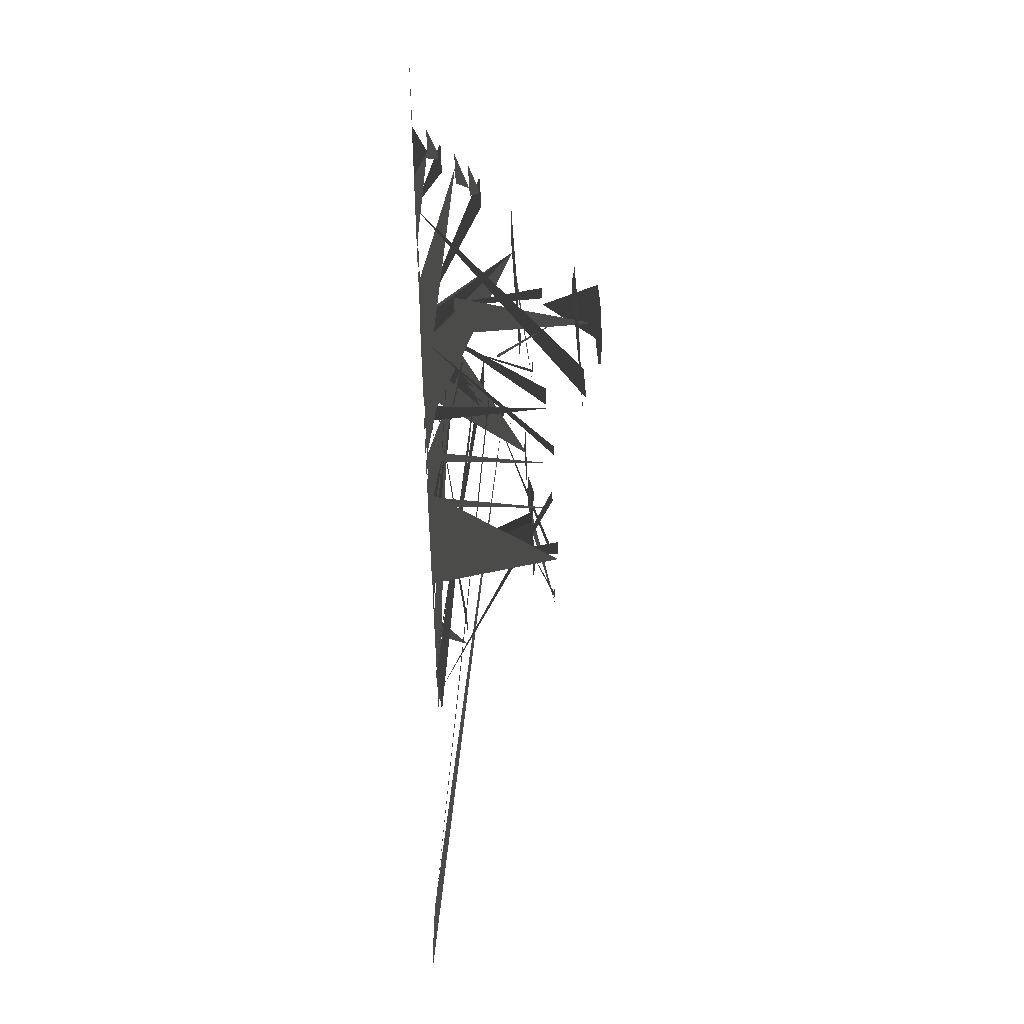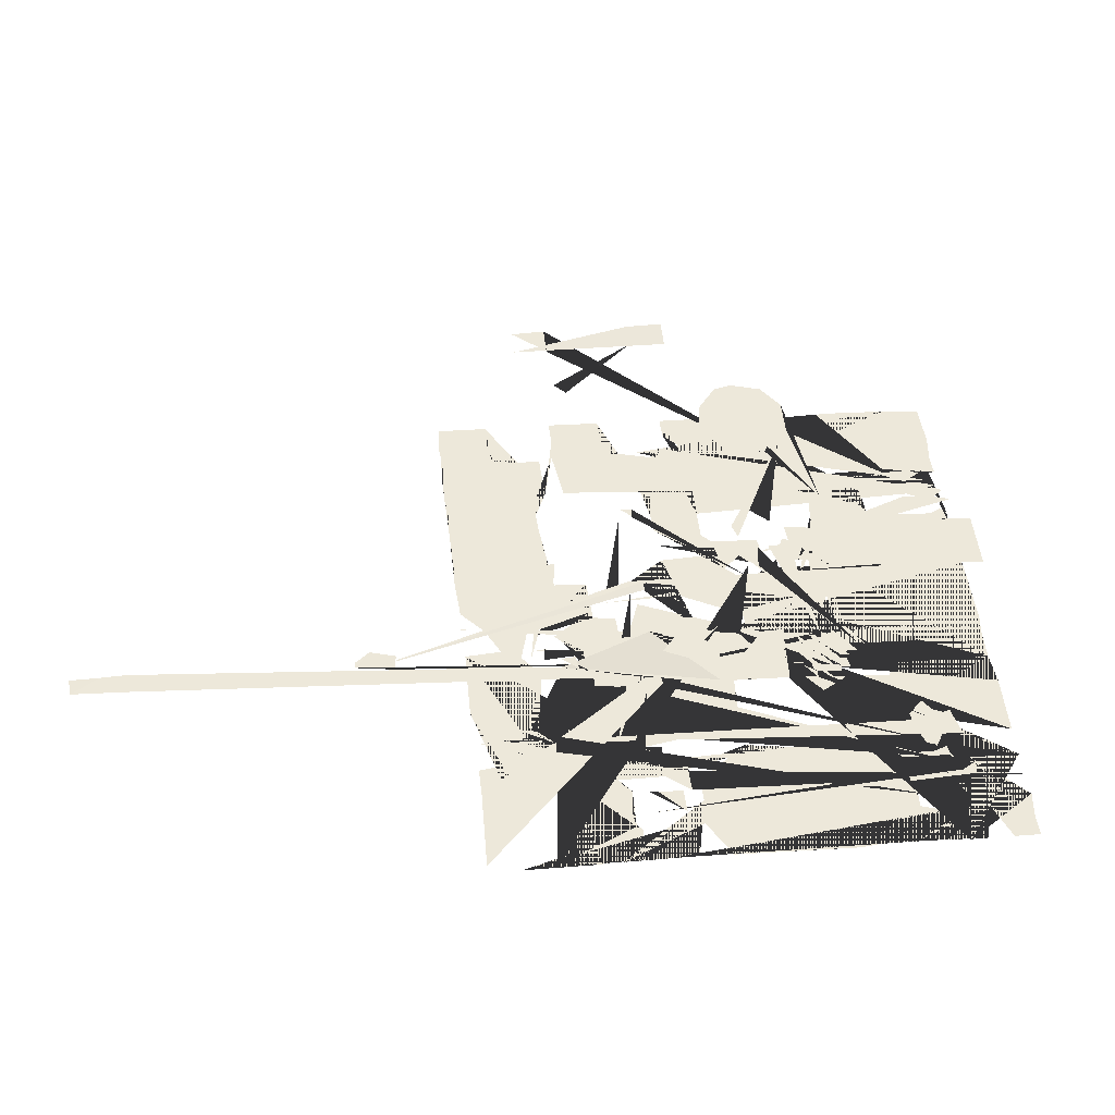
<metadata>
{"format":"obj","ext":"obj","renderer":"f3d","projection":"perspective","resolution":1024,"background":"white","views":[{"elev":50.9,"azim":86.7,"up":"+Z"},{"elev":-38.7,"azim":175.7,"up":"+Z"}]}
</metadata>
<code>
g Tile 0
v 14.61 -2.27 -24.7
v 14.61 -2.27 -16.9
v 16.71 -2.27 -17.2
v 19.11 -2.27 -17.2
v 19.41 -2.27 -14.8
v 21.51 -2.27 -15.4
v 21.21 -2.27 -17.8
v 20.91 -2.27 -20.2
v 20.61 -2.27 -22.6
v 20.61 -2.27 -25
v 17.61 -2.27 -25.3
v 7.111 -2.27 -23.8
v 7.111 -2.27 -20.8
v 7.711 -2.27 -20.5
v 8.011 -2.27 -19.3
v 8.011 -2.27 -16.9
v 9.511 -2.27 -15.7
v 9.511 -2.27 -13.6
v 12.21 -2.27 -13
v 12.21 -2.27 -13.9
v 13.11 -2.27 -14.5
v 13.11 -2.27 -16.3
v 12.81 -2.27 -24.4
v 10.71 -2.27 -24.4
v 8.911 -2.27 -24.1
v 2.311 -2.27 -23.2
v 2.311 -2.27 -20.2
v 4.711 -2.27 -20.5
v 4.711 -2.27 -23.5
v -19.59 -2.27 -20.5
v -19.59 -2.27 -17.5
v -17.49 -2.27 -17.2
v -17.19 -2.27 -15.1
v -17.19 -2.27 -12.4
v -15.09 -2.27 -11.5
v -14.79 -2.27 -10.3
v -13.29 -2.27 -10
v -12.69 -2.27 -10.9
v -11.19 -2.27 -11.2
v -8.489 -2.27 -11.2
v -6.089 -2.27 -11.5
v -3.689 -2.27 -12.1
v -2.789 -2.27 -12.1
v -2.189 -2.27 -11.5
v 2.011 -2.27 -15.4
v 1.711 -2.27 -17.5
v 1.711 -2.27 -19.9
v -0.6893 -2.27 -22.9
v -3.389 -2.27 -22.6
v -6.089 -2.27 -22.3
v -8.789 -2.27 -22
v -11.79 -2.27 -21.7
v -14.19 -2.27 -21.1
v -16.89 -2.27 -20.8
v -23.19 -2.27 -20.2
v -23.19 -2.27 -17.2
v -21.39 -2.27 -17.2
v -21.69 -2.27 -20.5
v -27.09 -2.27 -11.2
v -22.59 -2.27 -11.8
v -23.49 -2.27 -13
v -23.79 -2.27 -15.7
v -23.79 -2.27 -16.9
v -25.59 -2.27 -19.9
v -27.99 -2.27 -19.6
v -27.69 -2.27 -17.8
v -27.69 -2.27 -15.4
v -27.39 -2.27 -13.3
v 3.211 1.13 -18.7
v 3.511 1.13 -16.6
v 6.511 1.13 -16.9
v 6.211 1.13 -19
v 3.211 -2.27 -18.7
v 3.511 -2.27 -16.6
v 6.511 -2.27 -16.9
v 6.211 -2.27 -19
v -21.99 1.13 -15.7
v -21.99 1.13 -14.5
v -20.79 1.13 -15.4
v -19.29 1.13 -15.7
v -21.99 -2.27 -15.7
v -21.69 -2.27 -13.6
v -18.69 -2.27 -13.9
v -18.99 -2.27 -16
v 14.91 1.13 -15.4
v 14.91 1.13 -14.5
v 16.11 1.13 -14.5
v 16.71 1.13 -13.3
v 18.21 1.13 -13.3
v 17.91 1.13 -15.7
v 14.91 -2.27 -15.1
v 14.91 -2.27 -14.5
v 16.11 -2.27 -14.5
v 16.71 -2.27 -13.3
v 18.21 -2.27 -13.3
v 17.91 -2.27 -15.7
v -1.889 -2.27 -9.4
v -1.589 -2.27 -7.3
v -1.589 -2.27 -4.9
v -1.289 -2.27 -2.5
v 2.011 -2.27 -2.8
v 2.311 -2.27 -2.2
v 6.511 -2.27 -2.5
v 6.211 -2.27 -5.5
v 7.711 -2.27 -6.1
v 7.411 -2.27 -12.1
v 5.311 -2.27 -12.1
v 5.011 -2.27 -15.1
v 2.311 -2.27 -14.8
v 19.71 -2.27 -12.1
v 17.31 -2.27 -11.8
v 16.11 -2.27 -10.6
v 16.11 -2.27 -4.6
v 18.21 -2.27 -4.6
v 18.81 -2.27 -2.2
v 23.01 -2.27 -3.1
v 22.71 -2.27 -6.4
v 22.41 -2.27 -9.4
v 22.11 -2.27 -12.7
v -20.19 4.53 -13.9
v -19.29 4.53 -11.5
v -16.29 4.53 -12.7
v -17.19 4.53 -14.8
v 6.511 10.33 -14.5
v 6.811 10.33 -13.6
v 8.011 10.33 -13.6
v 8.011 10.33 -14.8
v 6.811 -2.27 -14.5
v 6.811 -2.27 -13.6
v 8.011 -2.27 -13.6
v 8.011 -2.27 -14.8
v -19.89 1.13 -13.9
v -19.59 1.13 -13
v -18.39 1.13 -13.6
v -18.39 1.13 -14.2
v 10.41 -2.27 -6.1
v 11.01 -2.27 -3.4
v 14.01 -2.27 -3.4
v 14.31 -2.27 -4.3
v 12.81 -2.27 -10.3
v 12.21 -2.27 -11.5
v 9.211 -2.27 -12.1
v 8.311 8.33 -12.1
v 8.311 8.33 -7.9
v 10.71 8.33 -8.2
v 13.11 8.33 -8.5
v 13.11 8.33 -10.3
v 12.51 8.33 -10.6
v 12.21 8.33 -11.5
v 12.21 8.33 -13.3
v 10.11 8.33 -13.3
v 9.511 8.33 -13
v 9.211 8.33 -12.1
v 13.71 10.33 -13
v 14.01 10.33 -11.8
v 15.21 10.33 -12.1
v 15.21 10.33 -13
v 1.411 8.33 -12.1
v 1.411 8.33 -8.5
v 4.711 8.73 -7.3
v 7.411 8.33 -7.3
v 5.011 8.33 -12.4
v 2.911 8.33 -12.4
v -1.589 8.33 -11.8
v -4.589 8.33 -11.5
v -4.289 8.33 -9.1
v -4.289 8.33 -6.4
v -2.489 8.33 -6.7
v -0.08932 8.33 -6.7
v -26.79 -2.27 -8.5
v -26.49 -2.27 -5.8
v -26.19 -2.27 -3.1
v -25.59 -2.27 -0.4002
v -16.89 -2.27 -1.6
v -16.89 -2.27 -2.5
v -15.99 -2.27 -3.1
v -15.39 -2.27 -4.3
v -17.19 -2.27 -6.4
v -18.09 -2.27 -6.4
v -18.39 -2.27 -7
v -18.99 -2.27 -7
v -19.29 -2.27 -7.6
v -20.49 -2.27 -7.9
v -21.99 -2.27 -9.1
v -21.99 -2.27 -10.6
v -21.09 -2.27 -11.8
v -20.19 -2.27 -10.3
v -18.09 -2.27 -8.5
v -17.49 -2.27 -8.5
v -17.49 -2.27 -9.1
v -16.59 -2.27 -10
v -18.39 -2.27 -11.5
v -19.29 -2.27 -11.5
v -20.19 1.13 -10
v -19.89 1.13 -9.4
v -18.69 1.13 -9.1
v -17.79 1.13 -8.2
v -16.59 1.13 -9.7
v -16.89 1.13 -10.9
v -18.39 1.13 -10
v -7.289 7.33 -10.6
v -7.289 7.33 -10
v -6.089 7.33 -9.4
v -6.089 7.33 -10.6
v -13.89 -2.27 -5.8
v -12.69 -2.27 -5.5
v -12.99 -2.27 -7.9
v -15.39 -2.27 -8.5
v -7.589 6.13 -8.2
v -5.789 6.13 -6.4
v -5.789 6.13 -7
v -6.989 6.13 -8.2
v 53.31 -3.27 -7.6
v 53.31 -3.27 -6.1
v 55.71 -3.47 -6.4
v 58.41 -3.67 -6.7
v 58.11 -3.67 -8.2
v 55.71 -3.67 -7.9
v -9.989 4.73 -7.9
v -9.989 4.73 -7.3
v -9.389 4.73 -7.3
v -7.889 4.73 -5.8
v -6.389 4.73 -4.3
v -6.389 4.73 -4.9
v -7.889 4.73 -6.1
v -9.089 4.73 -7.6
v -11.19 3.33 -6.4
v -10.89 3.33 -5.5
v -10.29 3.33 -5.5
v -8.189 3.33 -3.1
v -7.589 3.33 -3.1
v -8.789 3.33 -4.6
v -9.989 3.33 -5.8
v 29.31 -2.27 -4.9
v 29.31 -2.27 -3.4
v 31.71 -1.87 -3.4
v 32.91 -1.87 -4.6
v 32.91 -1.87 -5.2
v 31.11 -2.07 -4.9
v 8.011 10.33 -4.3
v 8.011 10.33 -3.4
v 9.211 10.33 -3.4
v 9.211 10.33 -4.6
v 8.011 -2.27 -4.3
v 8.011 -2.27 -3.4
v 9.211 -2.27 -3.4
v 9.211 -2.27 -4.6
v -11.49 1.93 -4
v -9.089 1.93 -1.6
v -9.089 1.93 -2.2
v -10.89 1.93 -4
v 8.611 -2.27 -1.9
v 9.211 -2.27 2
v 11.31 -2.27 2
v 11.61 -2.27 2.6
v 14.91 -2.27 -0.4002
v 14.31 -2.27 -0.7002
v 11.01 -2.27 -2.5
v 10.41 -2.27 -1.9
v 15.81 -2.27 -3.1
v 15.81 -2.27 -1.9
v 17.01 -2.27 -2.2
v 17.01 -2.27 -3.1
v 15.81 10.33 -3.1
v 15.81 10.33 -1.9
v 17.01 10.33 -2.2
v 17.01 10.33 -3.1
v 18.51 -2.27 -0.7002
v 16.71 -2.27 -0.4002
v 11.91 -2.27 5.9
v 14.91 -2.27 5.6
v 15.81 -2.27 6.5
v 15.81 -2.27 8.6
v 16.11 -2.27 10.4
v 16.41 -2.27 12.2
v 16.71 -2.27 14
v 16.71 -2.27 16.1
v 15.81 -2.27 16.7
v 16.41 -2.27 20.9
v 18.51 -2.27 20.6
v 20.91 -2.27 20.3
v 21.51 -2.27 22.4
v 21.81 -2.27 24.8
v 23.91 -2.27 24.5
v 26.31 -2.27 24.2
v 26.31 -2.27 22.1
v 26.01 -2.27 20.6
v 25.71 -2.27 18.8
v 25.71 -2.27 17
v 25.11 -2.27 13.7
v 24.81 -2.27 10.4
v 24.21 -2.27 7.1
v 24.21 -2.27 5
v 23.91 -2.27 3.5
v 23.61 -2.27 1.7
v 23.61 -2.27 -0.1002
v -12.69 0.5305 -2.5
v -10.29 0.5305 -0.1002
v -10.29 0.5305 -0.7002
v -12.09 0.5305 -2.5
v 2.611 -2.27 -0.1002
v 2.611 -2.27 2.3
v 2.011 -2.27 2.6
v 7.111 -2.27 3.8
v 7.411 -2.27 2.3
v 6.811 -2.27 -1.6
v -25.29 -2.27 1.7
v -25.29 -2.27 4.1
v -24.99 -2.27 6.2
v -24.69 -2.27 8.6
v -24.39 -2.27 10.7
v -24.09 -2.27 12.8
v -23.79 -2.27 14.9
v -23.49 -2.27 17.3
v -22.89 -2.27 17.3
v -21.99 -2.27 16.7
v -18.99 -2.27 16.4
v -15.69 -2.27 16.1
v -15.09 -2.27 17.3
v -15.09 -2.27 19.1
v -9.989 -2.27 17.9
v -9.989 -2.27 15.5
v -10.29 -2.27 13.4
v -9.089 -2.27 12.5
v -6.989 -2.27 12.5
v -6.989 -2.27 11
v -6.389 -2.27 10.7
v -6.389 -2.27 10.1
v -6.689 -2.27 9.8
v -8.489 -2.27 10.1
v -10.59 -2.27 10.1
v -11.19 -2.27 7.7
v -10.89 -2.27 5.9
v -11.49 -2.27 2.9
v -12.39 -2.27 2.9
v -14.49 -2.27 0.4999
v -13.89 -0.6695 -1
v -12.09 -0.6695 1.1
v -11.49 -0.6695 1.1
v -13.29 -0.6695 -1
v -2.189 10.33 -1
v -2.189 10.33 1.1
v -1.589 10.33 0.7998
v -1.289 10.33 -0.4002
v -1.289 10.33 -1
v -2.189 -2.27 -0.7002
v -1.889 -2.27 1.4
v 1.111 -2.27 1.1
v 1.111 -2.27 0.4999
v -0.9893 -2.27 0.4999
v -0.6893 -2.27 -1
v -8.789 -2.27 5.9
v -6.989 -2.27 5.6
v -2.789 -2.27 3.2
v -2.789 -2.27 2.9
v -3.389 -2.27 2.6
v -3.689 -2.27 1.7
v -3.689 -2.27 -0.7002
v -5.489 -2.27 -0.7002
v -8.489 -2.27 -0.1002
v -9.989 -2.27 1.4
v -5.789 9.13 0.1998
v -5.489 9.13 2.3
v -3.389 9.13 2.3
v -3.689 9.13 -0.1002
v -23.19 7.93 2.6
v -22.89 7.93 5
v -22.59 7.93 7.7
v -19.89 7.93 7.4
v -16.89 7.93 7.1
v -14.19 7.93 6.8
v -11.19 7.93 6.5
v -10.89 7.93 5.9
v -8.489 7.93 5.6
v -5.189 7.93 5.6
v -5.489 7.93 4.1
v -6.989 7.93 3.8
v -7.289 7.93 0.7998
v -9.389 7.93 1.1
v -11.19 7.93 1.4
v -13.29 7.93 1.7
v -15.39 7.93 1.7
v -17.49 7.93 2
v -19.29 7.93 2.3
v -21.09 7.93 2.6
v -3.089 -2.27 7.4
v -1.289 -2.27 8.6
v 0.2107 -2.27 10.1
v 4.711 -2.27 9.2
v 4.711 -2.27 7.4
v 5.311 -2.27 6.8
v 7.711 -2.27 6.5
v -0.3893 -2.27 2.9
v -6.389 -2.27 8
v -5.189 -2.27 8.9
v -3.989 -2.27 7.4
v 8.911 10.33 3.8
v 8.911 10.33 4.7
v 10.11 10.33 4.7
v 10.11 10.33 3.5
v 8.911 -2.27 3.8
v 8.911 -2.27 4.7
v 10.11 -2.27 4.7
v 10.11 -2.27 3.8
v -9.389 -2.27 7.4
v -9.389 -2.27 8.3
v -8.189 -2.27 8.3
v -8.189 -2.27 7.4
v -9.389 10.33 7.4
v -9.389 10.33 8.6
v -8.189 10.33 8.3
v -8.189 10.33 7.4
v -4.589 15.33 10.7
v -4.289 15.33 13.7
v -2.489 15.33 15.5
v 0.2107 15.33 15.8
v 0.8107 15.33 15.2
v 1.711 15.33 15.2
v 3.211 15.33 12.8
v 3.211 15.33 10.7
v 2.611 15.33 10.1
v 2.611 15.33 9.2
v 1.711 15.33 8.9
v 1.111 15.33 8
v -2.489 15.33 8
v -2.789 15.33 8.6
v -3.689 15.33 8.9
v -5.189 1.13 11.3
v -5.189 1.13 11.9
v -3.389 1.13 13.1
v -1.589 1.13 11
v -2.189 1.13 9.8
v -3.689 1.13 9.2
v -0.08932 -2.27 11.9
v 0.8107 -2.27 12.5
v 1.111 -2.27 15.2
v 1.411 -2.27 18.2
v 6.511 -2.27 17.6
v 5.611 -2.27 17
v 5.611 -2.27 14.6
v 5.311 -2.27 12.8
v 5.011 -2.27 11
v -4.889 -2.27 11
v -4.589 -2.27 12.2
v -2.789 -2.27 12.2
v -2.489 -2.27 11.3
v -1.889 -2.27 11
v -2.489 -2.27 9.8
v -3.689 -2.27 9.5
v -3.989 -2.27 10.4
v -21.99 4.53 12.8
v -19.89 4.53 13.1
v -17.49 4.53 12.8
v -19.89 4.53 12.5
v -21.69 3.33 14.9
v -20.79 3.33 15.2
v -18.99 3.33 14.9
v -17.19 3.33 14.6
v -18.69 3.33 14.3
v -21.39 1.93 16.7
v -19.59 1.93 17
v -16.89 1.93 16.4
v -17.49 1.93 16.1
v -19.59 1.93 16.4
v 8.611 -2.27 17.6
v 8.611 -2.27 22.4
v 10.11 -2.27 22.4
v 10.41 -2.27 24.2
v 10.71 -2.27 26.3
v 13.11 -2.27 26
v 15.51 -2.27 25.7
v 15.21 -2.27 23.6
v 15.21 -2.27 21.5
v 14.01 -2.27 17
v 12.21 -2.27 17.3
v 10.11 -2.27 17.3
v -22.89 -2.27 22.1
v -22.29 -2.27 22.1
v -22.59 -2.27 19.7
v -23.19 -2.27 19.7
v 1.711 -2.27 19.7
v 1.711 -2.27 21.8
v 4.111 -2.27 23.3
v 5.011 -2.27 22.7
v 6.811 -2.27 22.7
v -15.09 -2.27 21.8
v -17.19 -2.27 22.1
v -19.29 -2.27 22.4
v -22.59 -2.27 23.9
v -22.59 -2.27 26.3
v -22.29 -2.27 28.1
v -21.99 -2.27 30.2
v -20.49 -2.27 29.9
v -18.39 -2.27 29.9
v -15.09 -2.27 29.3
v -13.29 -2.27 29.3
v -11.49 -2.27 29
v -8.189 -2.27 28.4
v -8.189 -2.27 23.6
v -9.389 -2.27 23
v -9.689 -2.27 20.3
v -21.09 0.5305 18.5
v -18.99 0.5305 18.8
v -16.59 0.5305 18.5
v -18.99 0.5305 18.2
v -20.79 -0.8695 20.6
v -19.89 -0.8695 20.9
v -16.59 -0.8695 20.3
v -18.09 -0.8695 20
v -5.189 -2.27 28.1
v -2.189 -2.27 27.8
v 0.8107 -2.27 27.5
v 3.811 -2.27 27.2
v 4.411 -2.27 26.9
v 4.111 -2.27 25.1
v 1.111 -2.27 22.7
v -1.289 -2.27 23
v -3.689 -2.27 23
v -6.089 -2.27 23.3
v 16.71 11.93 22.1
v 17.01 12.13 24.5
v 20.01 12.13 23.9
v 19.71 11.93 21.8
v 5.611 11.93 23.9
v 5.911 12.13 26.3
v 9.211 12.13 25.7
v 8.911 11.93 23.6
v 14.31 4.53 23.9
v 14.61 4.53 24.8
v 15.51 4.53 24.8
v 15.51 4.53 23.9
f 4 5 3
f 5 6 3
f 8 10 7
f 10 0 7
f 0 2 7
f 0 1 2
f 6 7 3
f 7 2 3
f 10 8 9
f 20 21 19
f 21 16 19
f 16 17 19
f 19 17 18
f 16 14 15
f 12 13 11
f 13 24 11
f 23 24 22
f 24 13 22
f 13 14 22
f 21 1 16
f 1 14 16
f 1 22 14
f 1 0 22
f 28 25 27
f 25 26 27
f 27 12 28
f 12 11 28
f 36 37 35
f 37 34 35
f 42 44 41
f 44 45 41
f 26 25 46
f 25 47 46
f 47 48 46
f 39 34 38
f 30 31 29
f 31 53 29
f 39 41 34
f 41 52 34
f 41 49 52
f 41 45 49
f 38 34 37
f 34 32 33
f 41 39 40
f 53 31 52
f 31 32 52
f 32 34 52
f 52 50 51
f 46 48 45
f 48 49 45
f 44 42 43
f 52 49 50
f 56 30 55
f 30 54 55
f 30 57 54
f 30 29 57
f 65 63 64
f 55 54 62
f 54 63 62
f 66 67 61
f 67 60 61
f 62 63 61
f 63 65 61
f 65 66 61
f 67 58 60
f 58 59 60
f 68 69 71
f 69 70 71
f 72 73 75
f 73 74 75
f 78 76 77
f 79 76 78
f 80 81 83
f 81 82 83
f 85 86 84
f 86 89 84
f 87 88 86
f 88 89 86
f 91 92 90
f 92 95 90
f 93 94 92
f 94 95 92
f 108 106 107
f 98 99 97
f 99 100 97
f 101 102 100
f 102 103 100
f 97 100 96
f 100 103 96
f 103 106 96
f 106 108 96
f 44 43 108
f 43 96 108
f 104 105 103
f 105 106 103
f 5 4 118
f 4 109 118
f 109 117 118
f 117 109 116
f 109 111 116
f 111 113 116
f 111 112 113
f 114 115 113
f 115 116 113
f 111 109 110
f 121 122 120
f 122 119 120
f 124 125 123
f 125 126 123
f 128 129 127
f 129 130 127
f 133 134 132
f 134 131 132
f 17 141 18
f 141 140 18
f 138 112 135
f 112 139 135
f 112 111 139
f 137 138 136
f 138 135 136
f 140 141 139
f 141 105 139
f 105 135 139
f 105 104 135
f 151 152 150
f 152 149 150
f 152 148 149
f 146 147 145
f 147 144 145
f 147 148 144
f 148 152 144
f 152 142 144
f 142 143 144
f 155 156 154
f 156 153 154
f 157 161 162
f 159 160 143
f 157 158 161
f 158 159 161
f 159 143 161
f 143 142 161
f 167 165 166
f 164 165 163
f 168 158 167
f 158 165 167
f 158 163 165
f 158 157 163
f 180 178 179
f 59 184 185
f 182 180 181
f 175 176 174
f 176 177 174
f 177 178 174
f 184 59 183
f 59 58 183
f 58 169 183
f 182 178 180
f 183 169 182
f 169 170 182
f 171 172 170
f 172 182 170
f 172 178 182
f 172 173 178
f 178 173 174
f 188 189 187
f 189 191 187
f 191 192 187
f 192 186 187
f 191 189 190
f 194 195 193
f 195 199 193
f 195 196 199
f 196 197 199
f 197 198 199
f 200 201 203
f 201 202 203
f 206 204 205
f 35 207 36
f 207 206 36
f 206 207 204
f 207 177 204
f 177 176 204
f 210 211 209
f 211 208 209
f 217 212 214
f 212 213 214
f 216 217 215
f 217 214 215
f 220 225 219
f 225 218 219
f 225 220 224
f 220 221 224
f 224 221 223
f 221 222 223
f 228 232 227
f 232 226 227
f 232 228 231
f 228 229 231
f 229 230 231
f 237 238 236
f 238 235 236
f 233 234 238
f 234 235 238
f 240 241 239
f 241 242 239
f 244 245 243
f 245 246 243
f 250 247 249
f 247 248 249
f 257 137 136
f 257 258 137
f 258 256 137
f 258 253 256
f 253 254 256
f 254 255 256
f 251 252 258
f 252 253 258
f 262 259 261
f 259 260 261
f 266 263 265
f 263 264 265
f 283 281 282
f 285 286 284
f 286 283 284
f 291 292 293
f 273 271 272
f 274 271 273
f 269 270 254
f 270 255 254
f 270 268 255
f 277 278 276
f 278 279 276
f 295 115 294
f 115 114 294
f 114 267 294
f 279 280 276
f 280 275 276
f 281 283 280
f 283 286 280
f 286 287 280
f 275 271 274
f 291 289 290
f 287 289 280
f 289 275 280
f 289 291 275
f 291 271 275
f 289 287 288
f 294 291 293
f 270 271 268
f 271 267 268
f 271 294 267
f 271 291 294
f 298 299 297
f 299 296 297
f 304 252 305
f 252 251 305
f 303 301 302
f 102 101 305
f 101 300 305
f 304 305 303
f 305 300 303
f 300 301 303
f 327 328 326
f 328 325 326
f 328 329 325
f 330 331 322
f 331 320 322
f 331 318 320
f 331 317 318
f 314 315 313
f 315 312 313
f 306 173 172
f 308 311 306
f 311 173 306
f 311 331 173
f 311 317 331
f 325 329 324
f 329 323 324
f 311 308 310
f 329 330 323
f 330 322 323
f 317 311 316
f 334 332 333
f 312 315 311
f 315 316 311
f 308 306 307
f 322 320 321
f 310 308 309
f 332 334 331
f 334 335 331
f 335 173 331
f 320 318 319
f 336 337 339
f 337 338 339
f 344 340 343
f 340 342 343
f 340 341 342
f 350 345 349
f 345 346 349
f 348 349 347
f 349 346 347
f 354 355 353
f 355 352 353
f 358 356 357
f 352 332 351
f 358 355 356
f 332 360 333
f 359 360 358
f 360 355 358
f 360 352 355
f 360 332 352
f 361 362 364
f 362 363 364
f 375 376 374
f 376 373 374
f 369 370 368
f 370 383 368
f 370 381 383
f 370 380 381
f 365 366 384
f 371 372 370
f 372 380 370
f 372 379 380
f 378 379 377
f 379 376 377
f 379 373 376
f 379 372 373
f 367 368 366
f 368 384 366
f 368 383 384
f 382 383 381
f 353 392 354
f 303 390 391
f 303 389 390
f 389 387 388
f 353 385 392
f 385 386 392
f 387 389 386
f 389 392 386
f 389 302 392
f 389 303 302
f 327 394 328
f 394 393 328
f 395 385 352
f 385 353 352
f 394 395 393
f 395 352 393
f 397 398 396
f 398 399 396
f 403 400 402
f 400 401 402
f 407 404 406
f 404 405 406
f 411 408 410
f 408 409 410
f 420 421 422
f 420 418 419
f 412 425 426
f 416 414 415
f 416 417 418
f 424 425 423
f 425 422 423
f 422 418 420
f 416 418 414
f 418 422 414
f 422 425 414
f 425 412 414
f 414 412 413
f 428 429 427
f 429 430 427
f 430 431 427
f 431 432 427
f 433 434 387
f 434 441 387
f 441 388 387
f 439 440 438
f 440 435 438
f 435 436 438
f 436 437 438
f 441 434 440
f 434 435 440
f 445 446 447
f 449 447 448
f 442 443 449
f 443 444 449
f 444 445 449
f 445 447 449
f 450 451 453
f 451 452 453
f 458 456 457
f 456 458 455
f 458 454 455
f 459 460 463
f 460 462 463
f 460 461 462
f 471 469 470
f 469 467 468
f 474 475 464
f 473 278 277
f 278 473 472
f 473 474 472
f 469 466 467
f 471 472 469
f 472 466 469
f 472 474 466
f 474 464 466
f 466 464 465
f 479 476 478
f 476 477 478
f 313 479 314
f 479 478 314
f 482 483 481
f 483 480 481
f 465 483 484
f 480 483 436
f 483 437 436
f 483 464 437
f 483 465 464
f 488 477 476
f 492 490 491
f 496 494 495
f 488 489 477
f 489 487 477
f 492 489 490
f 496 497 494
f 497 499 494
f 499 485 494
f 485 486 494
f 500 320 499
f 320 319 499
f 319 485 499
f 493 494 492
f 494 489 492
f 494 487 489
f 494 486 487
f 499 497 498
f 501 502 504
f 502 503 504
f 505 506 508
f 506 507 508
f 513 514 512
f 514 511 512
f 515 482 481
f 482 515 514
f 515 516 514
f 516 511 514
f 516 510 511
f 516 517 510
f 517 509 510
f 518 498 517
f 498 509 517
f 498 497 509
f 522 519 521
f 519 520 521
f 526 523 525
f 523 524 525
f 529 530 528
f 530 527 528

</code>
